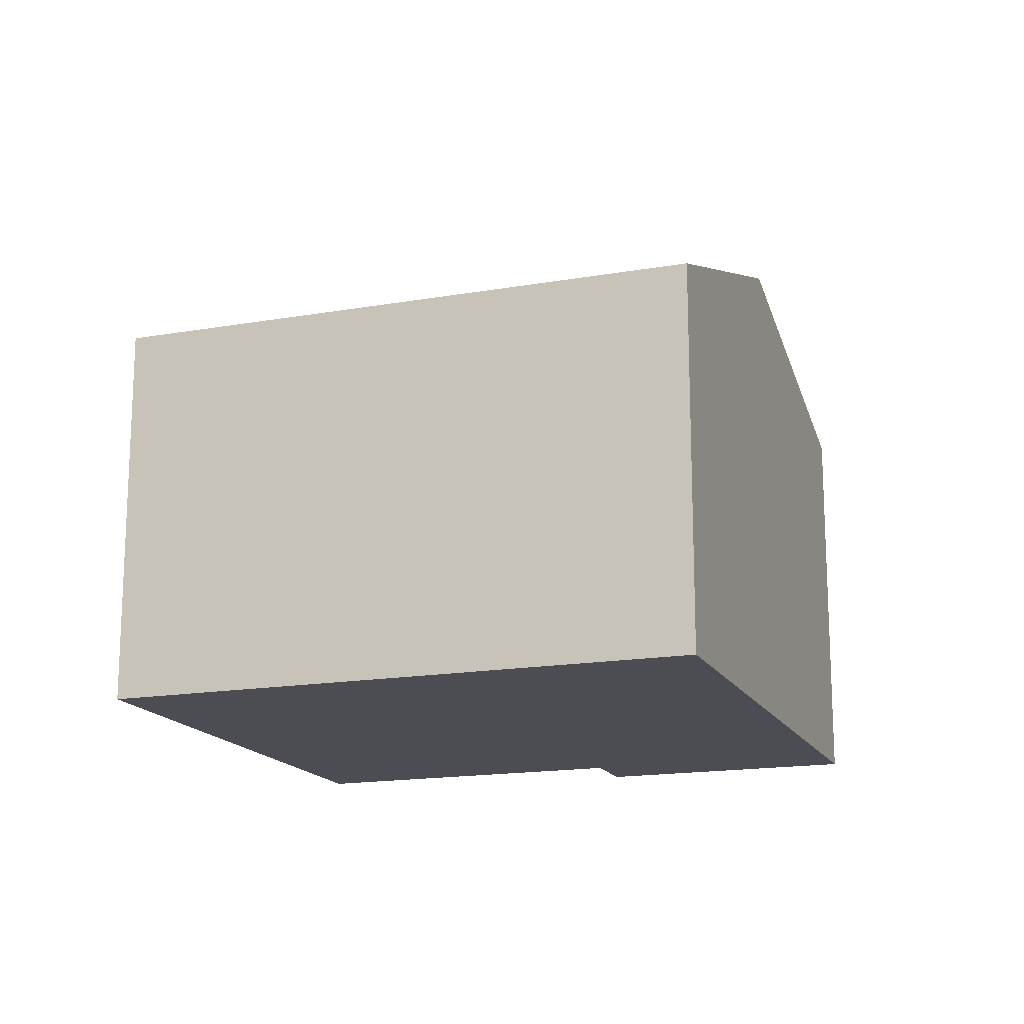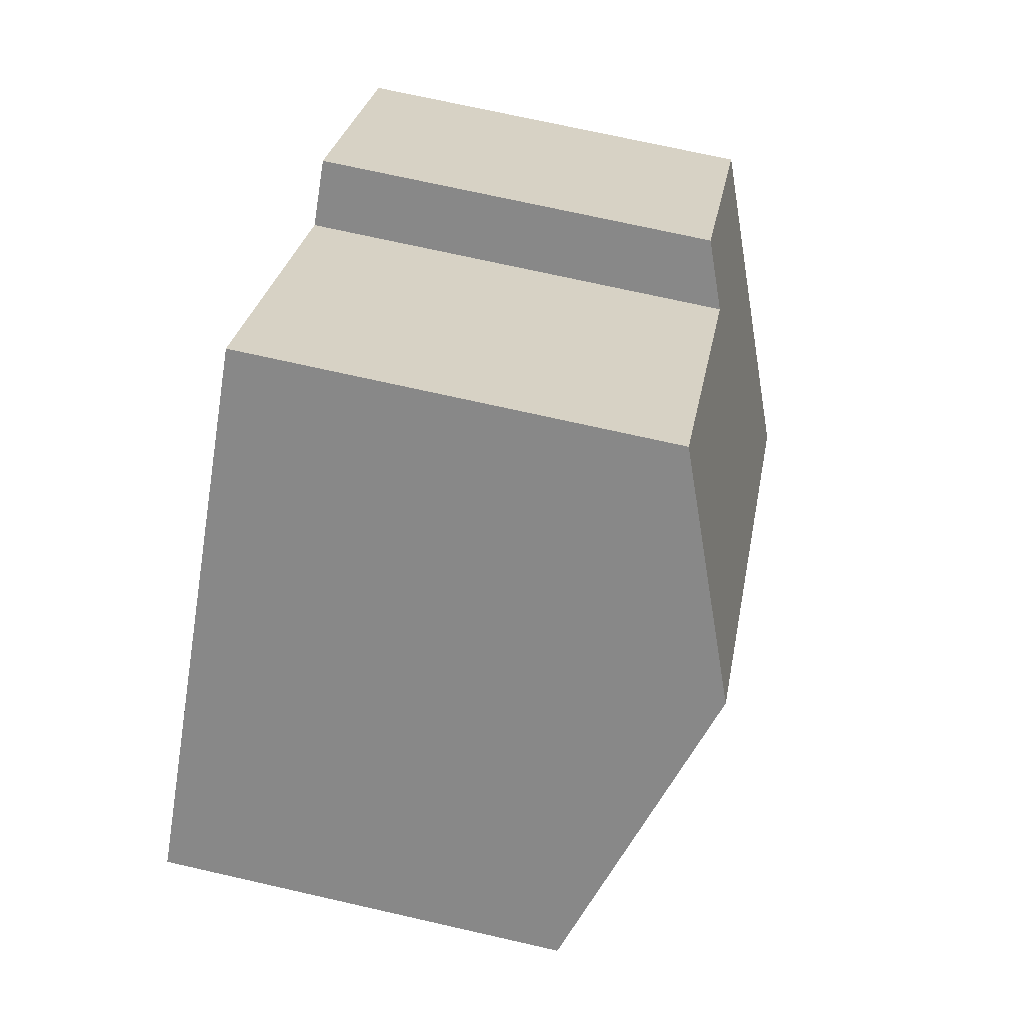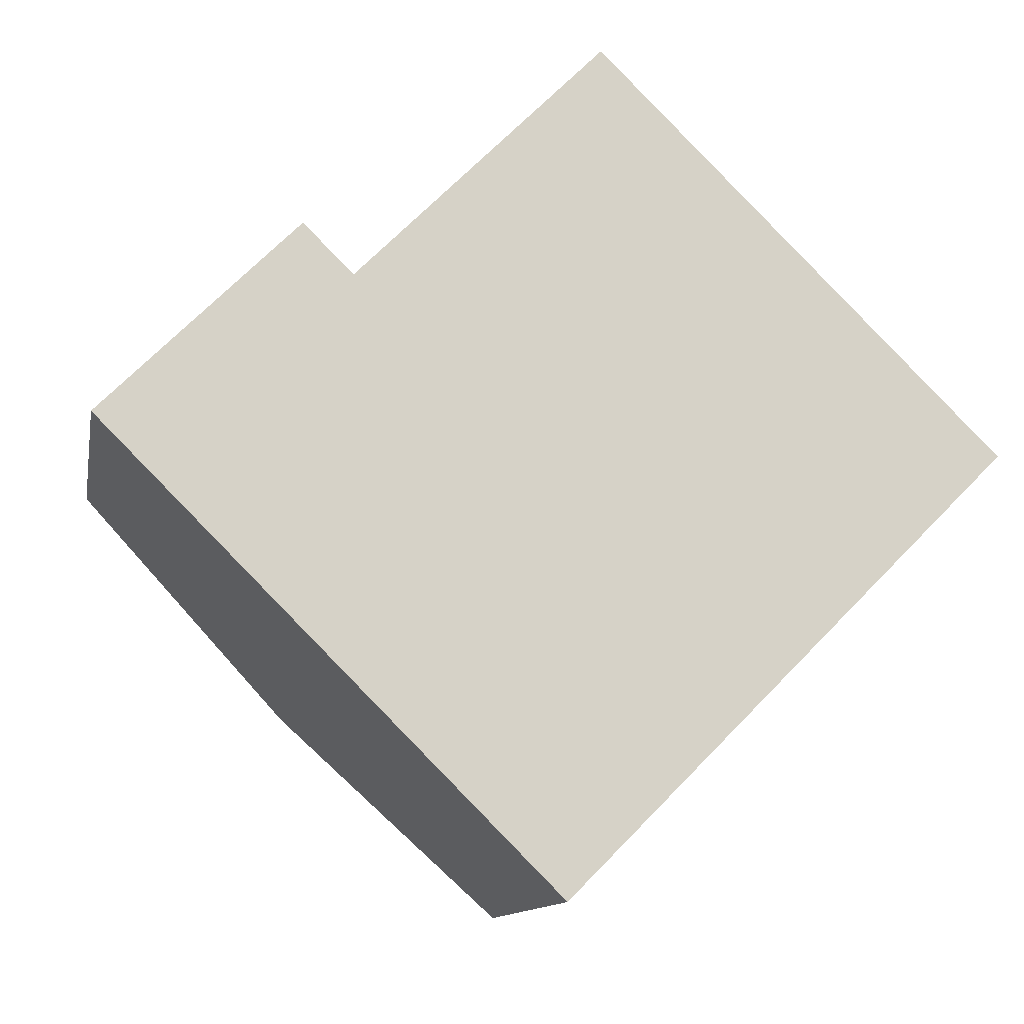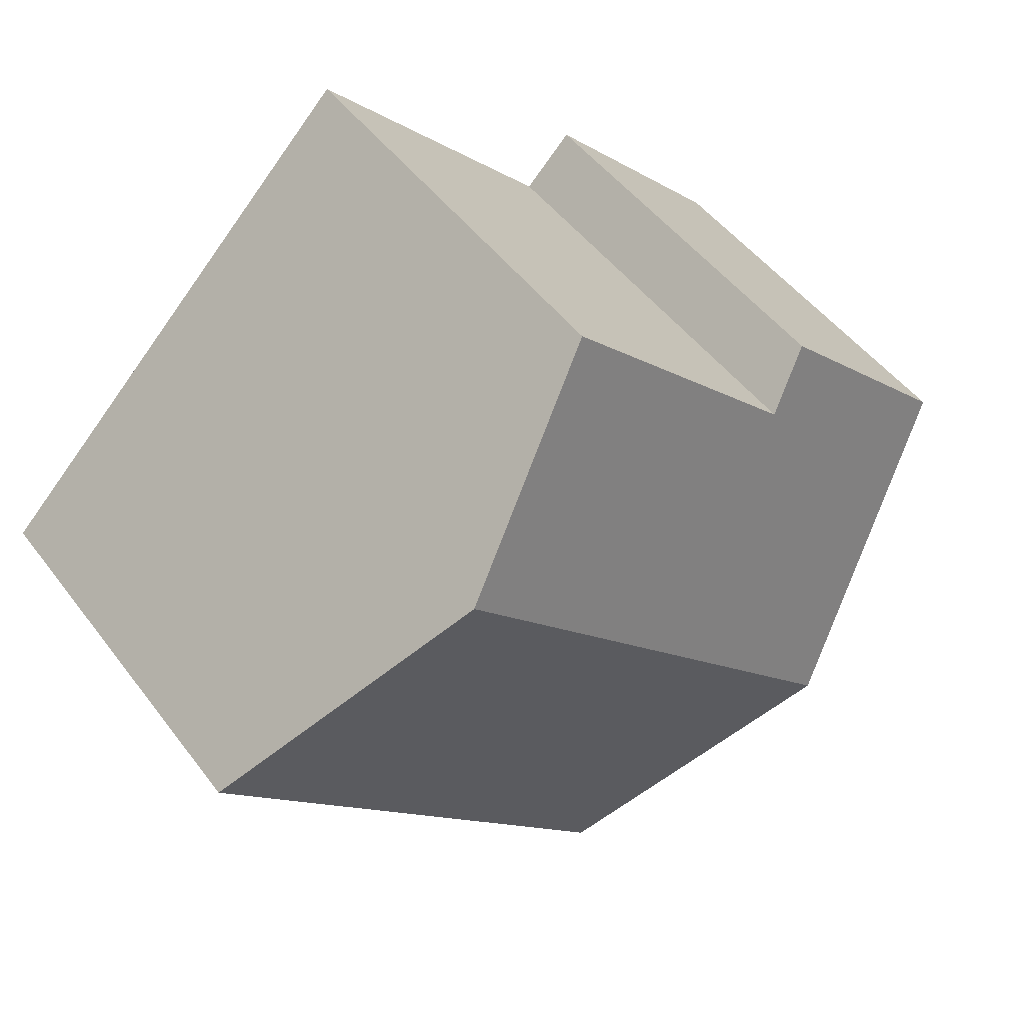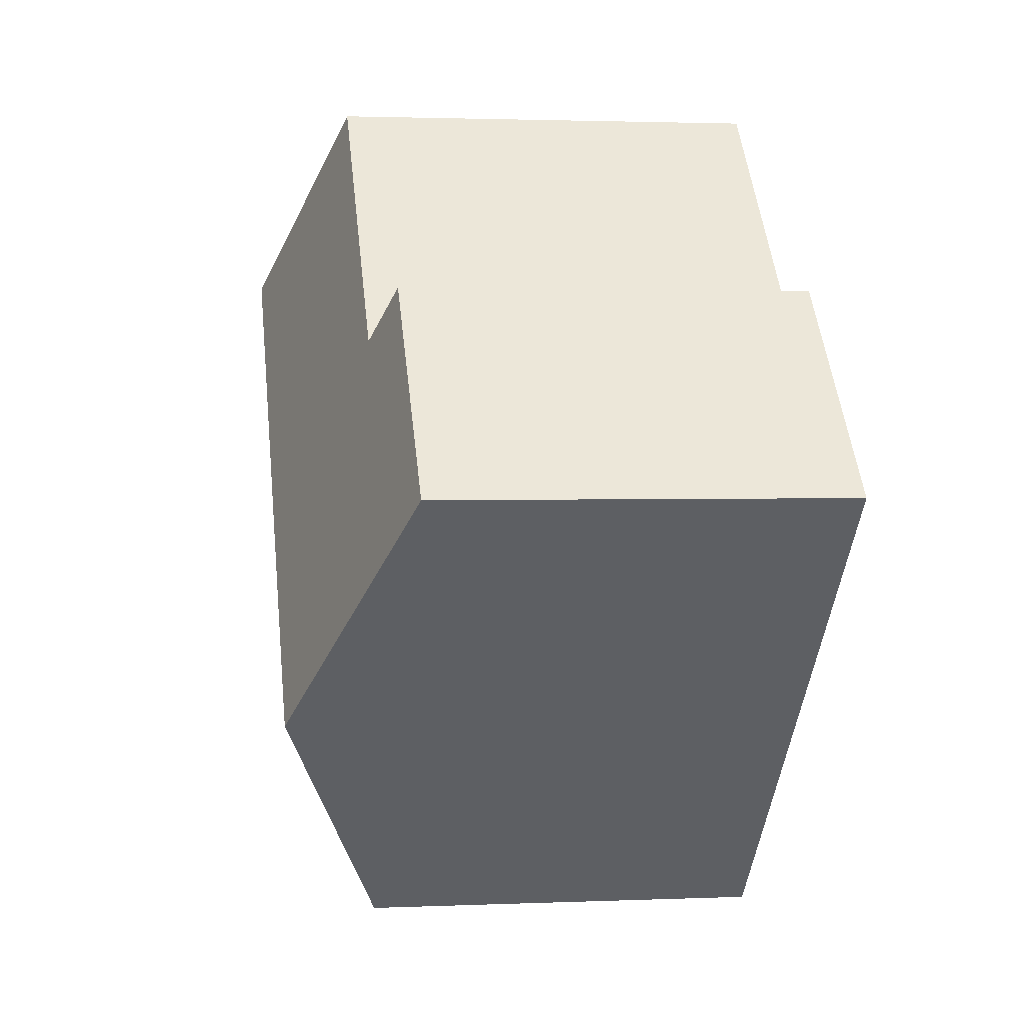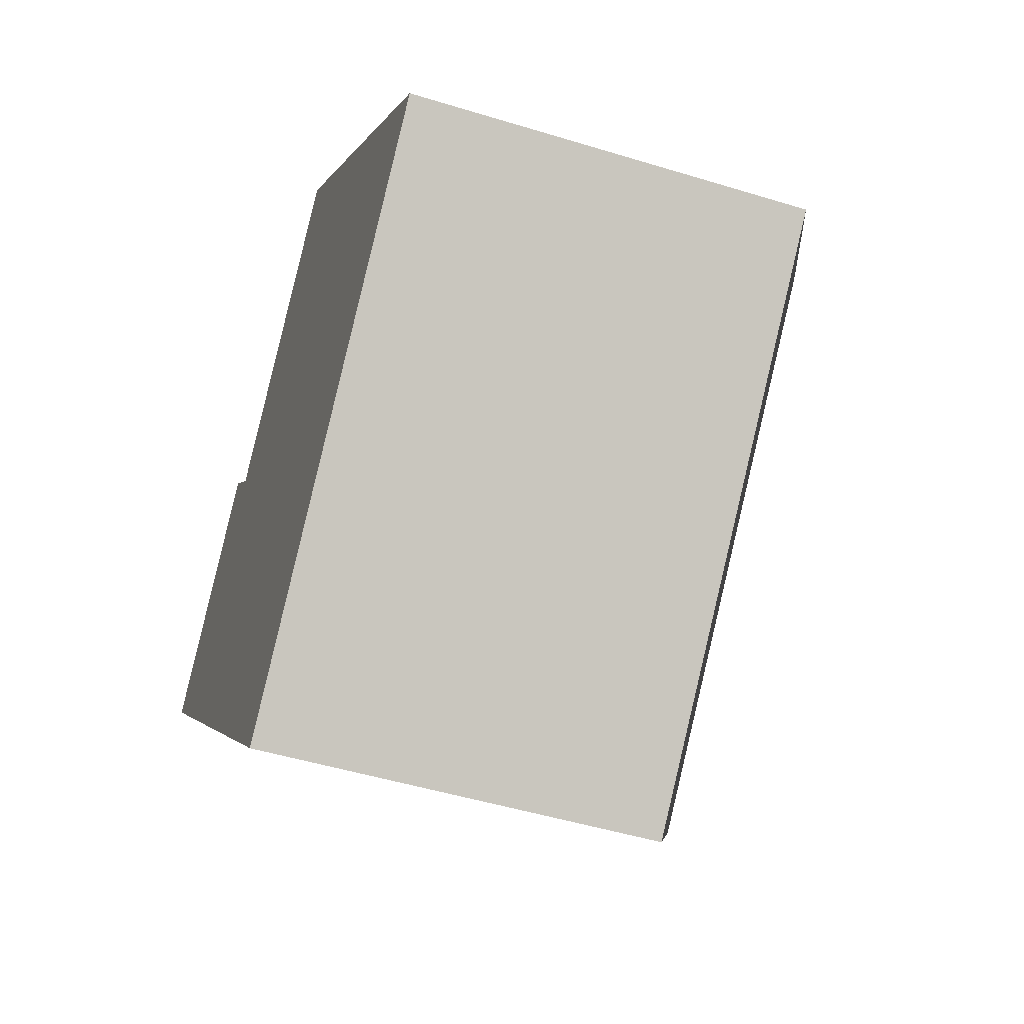
<metadata>
{"format":"obj","ext":"obj","renderer":"f3d","projection":"perspective","resolution":1024,"background":"white","views":[{"elev":-16.4,"azim":154.6,"up":"+Y"},{"elev":71.4,"azim":102.8,"up":"+Z"},{"elev":-11.7,"azim":-10.4,"up":"+Z"},{"elev":48.4,"azim":144.9,"up":"+Z"},{"elev":2.2,"azim":-98.6,"up":"+Z"},{"elev":-48.2,"azim":71.0,"up":"+Z"}]}
</metadata>
<code>
v  4.573 10.3 -4.548
v  9.916 8.611 7.961
v  13.48 10.3 4.412
v  4.943 8.611 2.961
v  3.938 8.136 3.96
v  0 8.136 4.982e-16
v  18.06 8.136 -0.136
v  9.145 8.136 -9.095
v  4.943 -1.813e-16 2.961
v  3.938 -2.425e-16 3.96
v  9.916 -4.875e-16 7.961
v  18.06 8.328e-18 -0.136
v  13.48 -2.702e-16 4.412
v  0 0 0
v  9.145 5.569e-16 -9.095
v  4.573 2.785e-16 -4.548
g defaultobject
f 1 2 3
f 2 1 4
f 4 1 5
f 5 1 6
f 7 1 3
f 1 7 8
f 5 9 4
f 9 5 10
f 11 3 2
f 3 11 7
f 7 11 12
f 12 11 13
f 9 2 4
f 2 9 11
f 14 5 6
f 5 14 10
f 12 8 7
f 8 12 15
f 15 1 8
f 1 15 6
f 6 15 16
f 6 16 14
f 14 9 10
f 9 14 12
f 12 14 15
f 15 14 16
f 9 13 11
f 13 9 12

</code>
